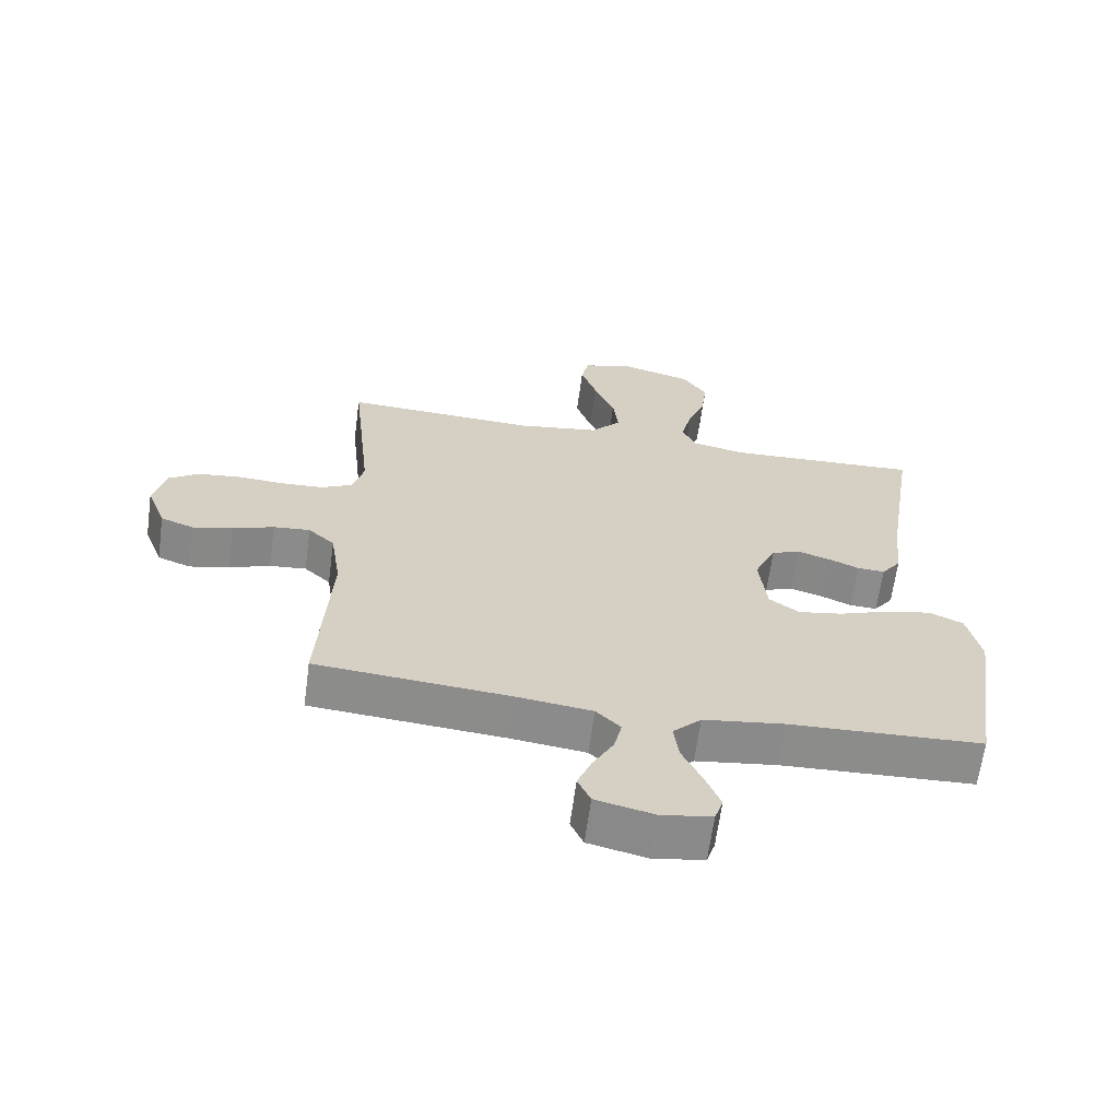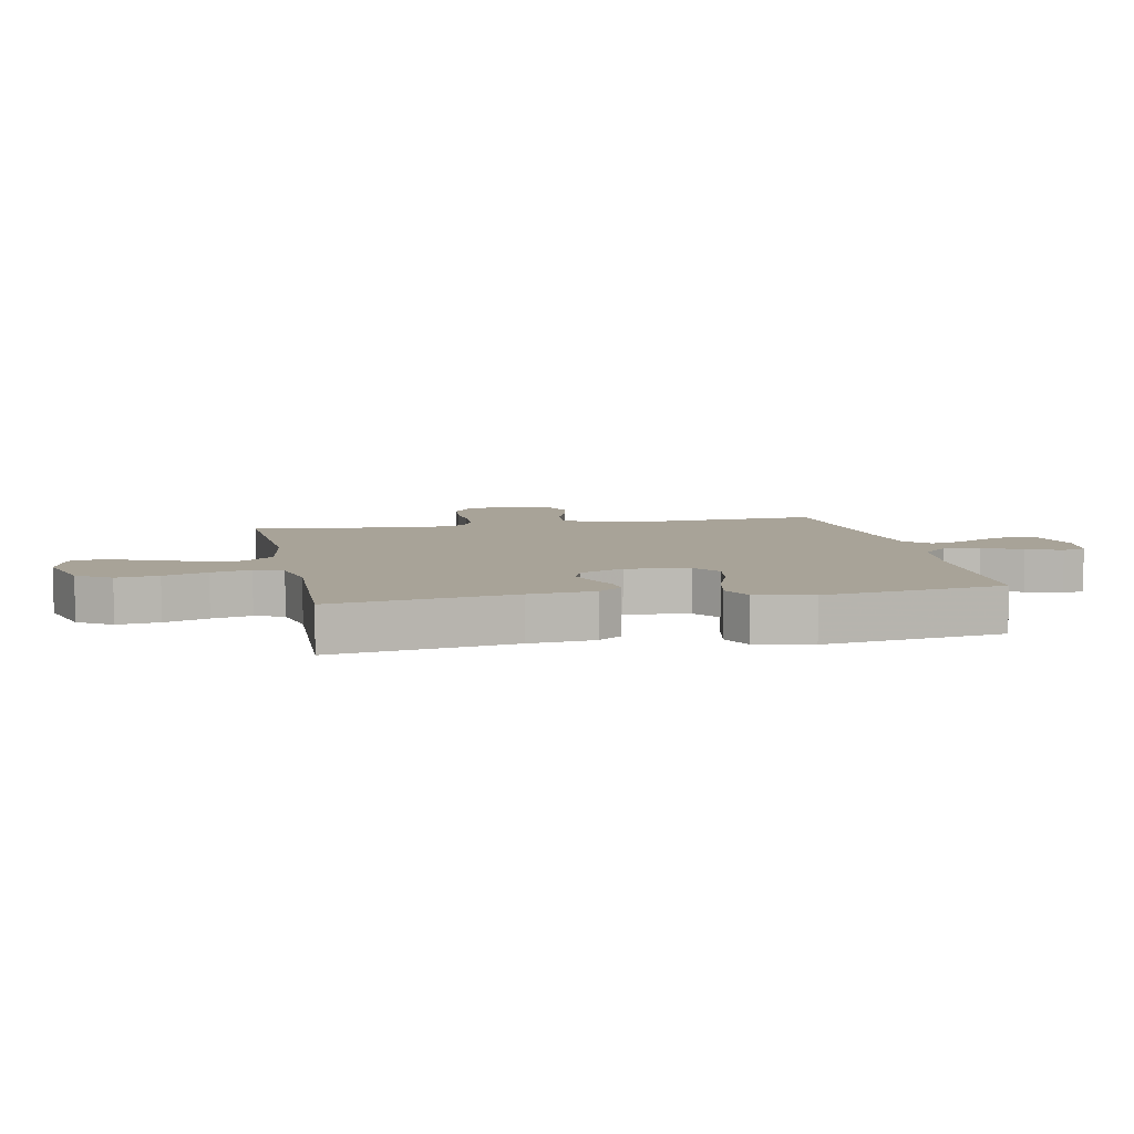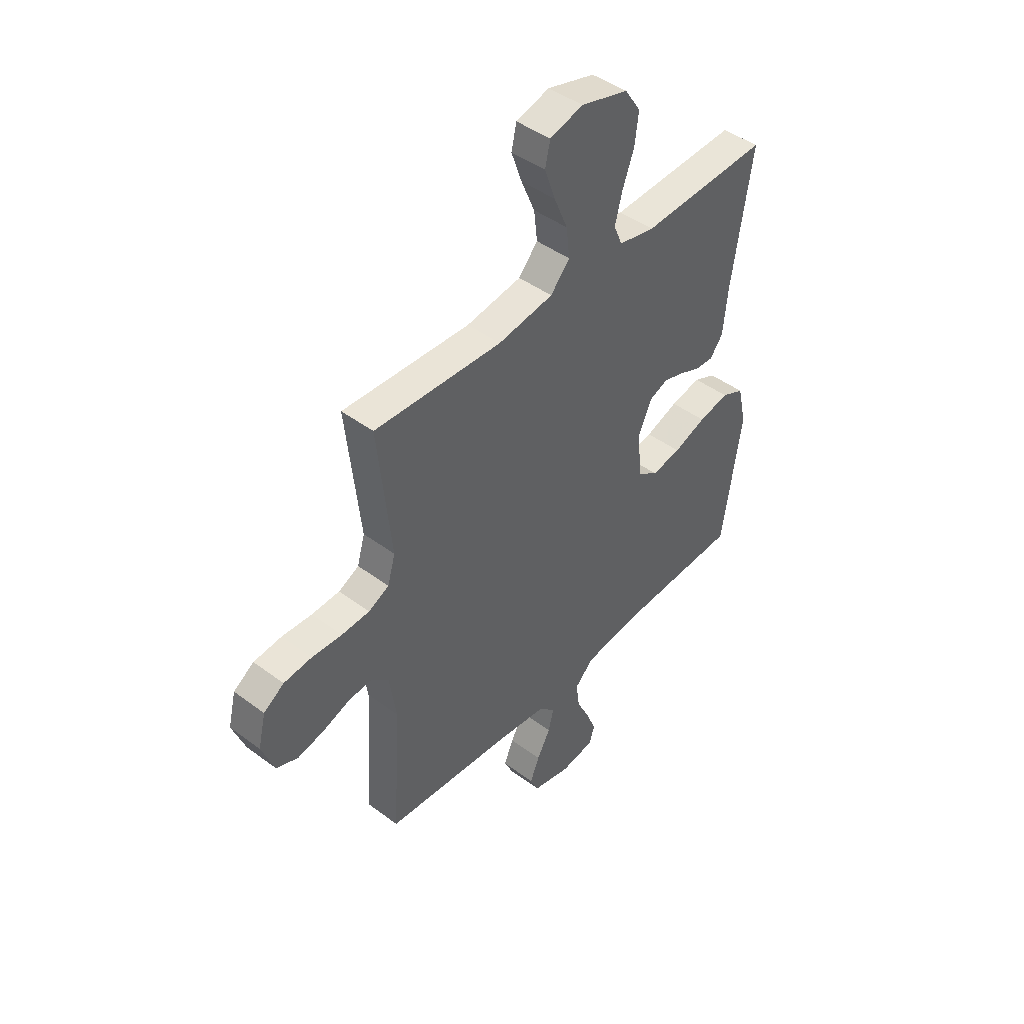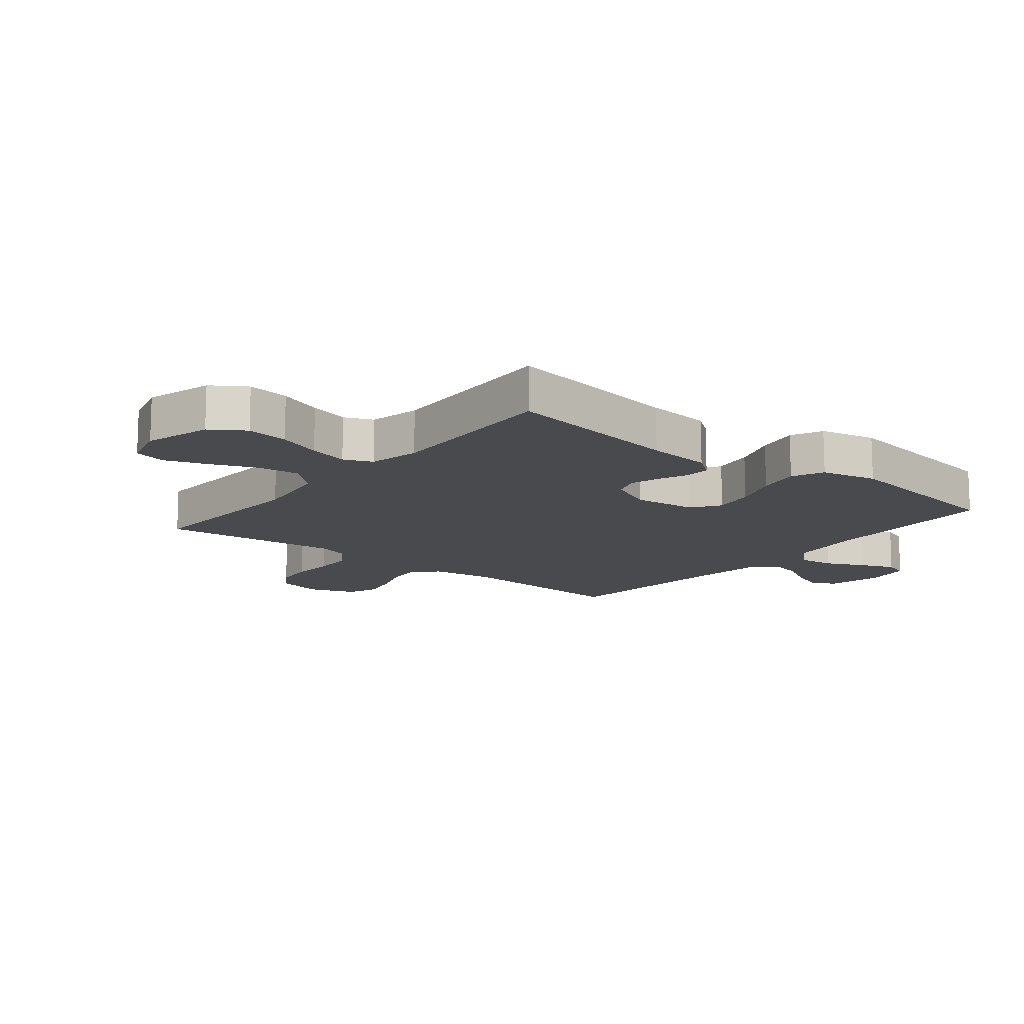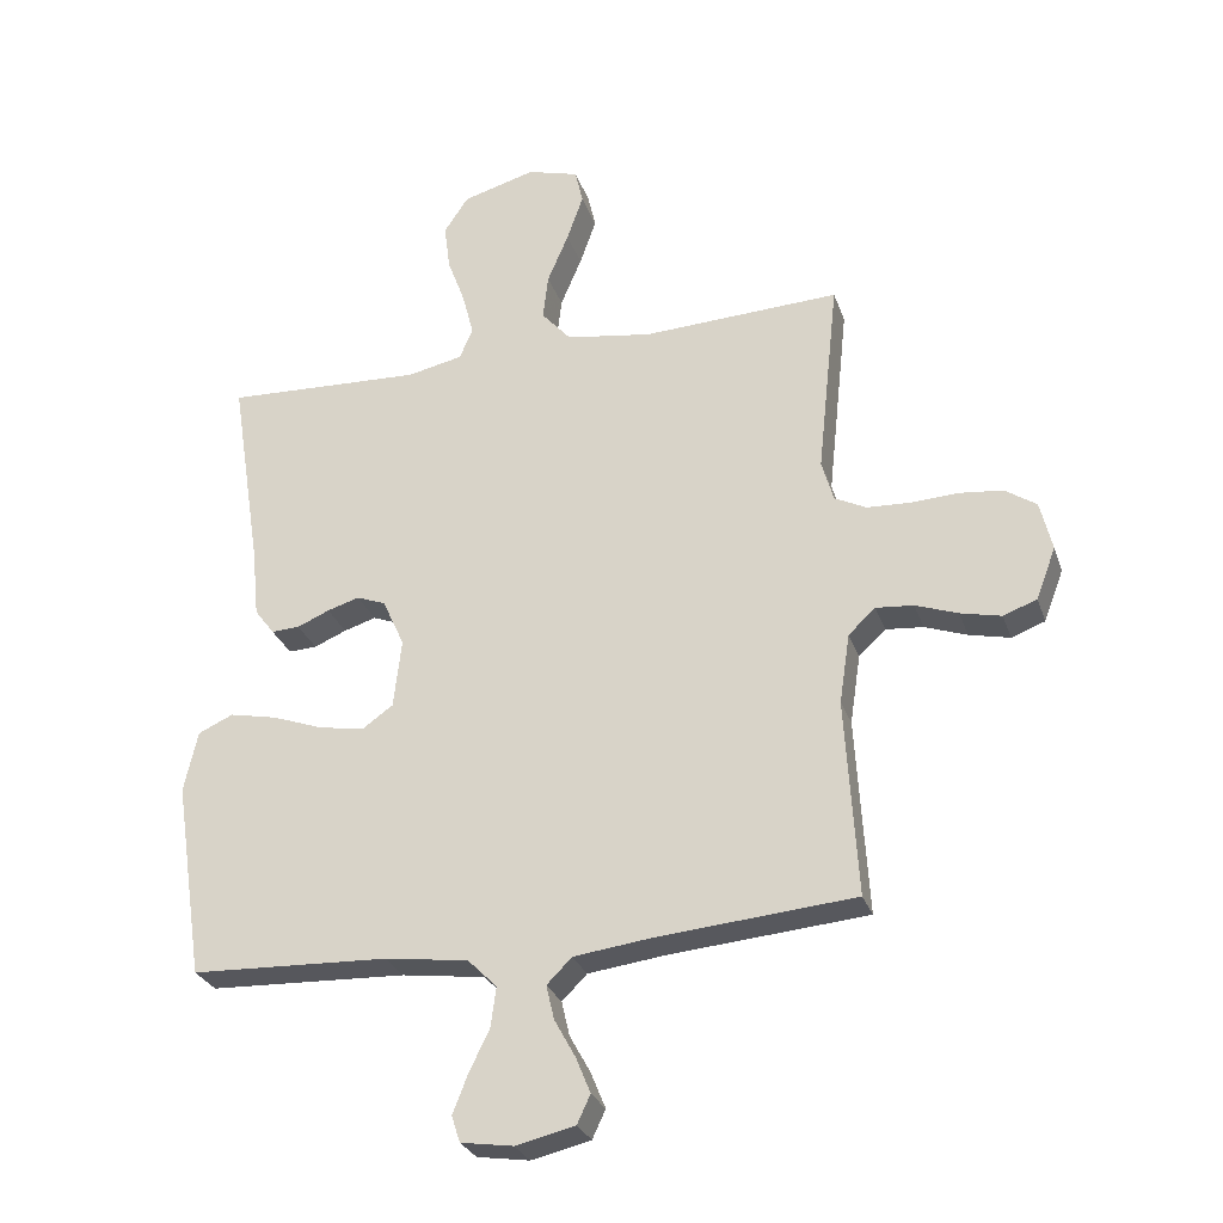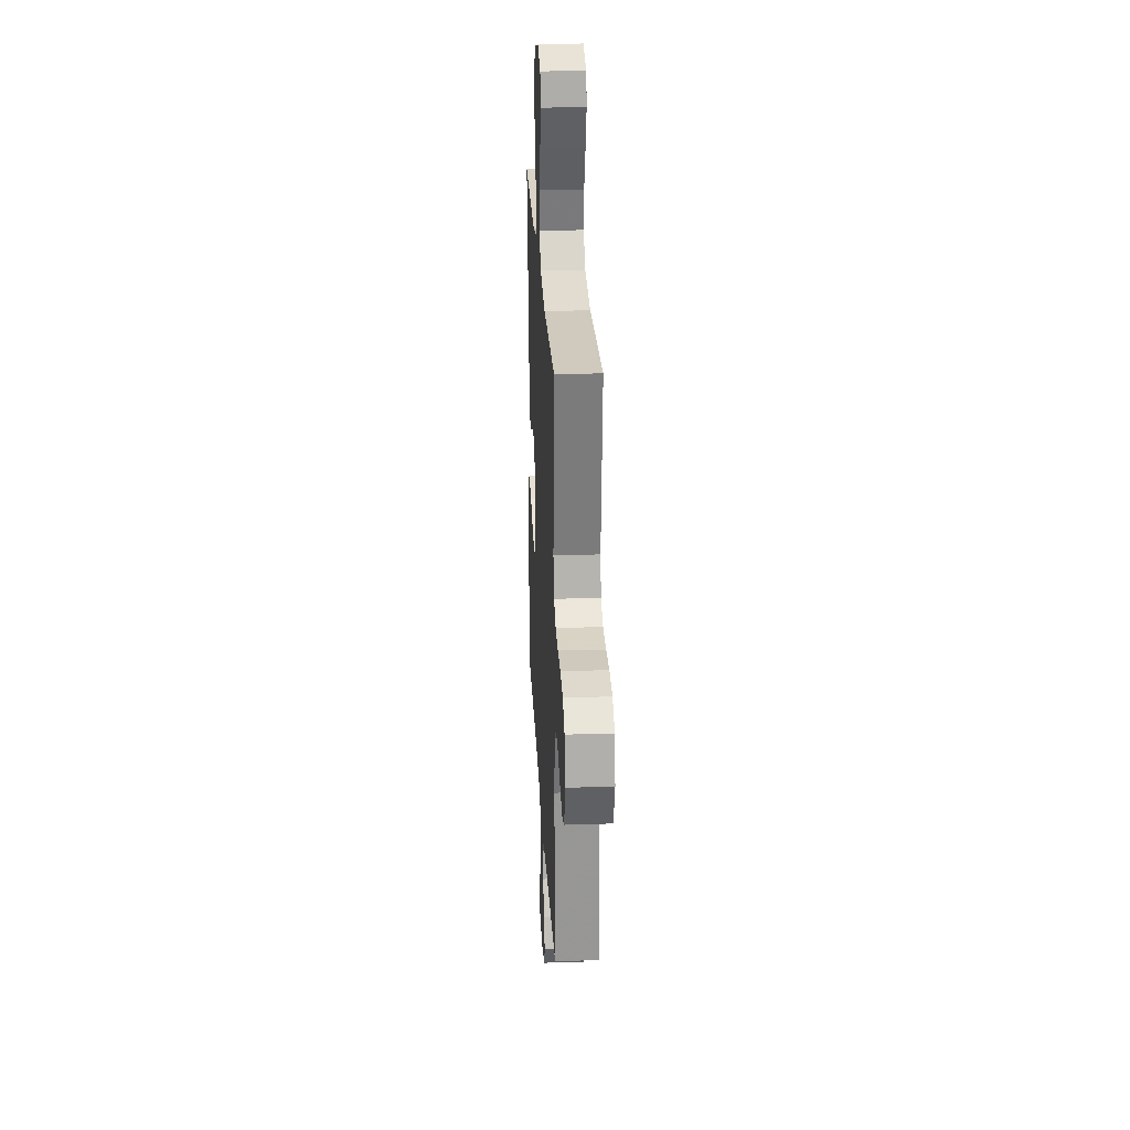
<metadata>
{"format":"obj","ext":"obj","renderer":"f3d","projection":"perspective","resolution":1024,"background":"white","views":[{"elev":-64.2,"azim":-7.7,"up":"+Z"},{"elev":6.9,"azim":78.4,"up":"+Y"},{"elev":44.8,"azim":-49.1,"up":"+Z"},{"elev":-13.4,"azim":50.9,"up":"+Y"},{"elev":-28.2,"azim":-162.9,"up":"+Z"},{"elev":25.7,"azim":-93.0,"up":"+Z"}]}
</metadata>
<code>
v -0.5 0.07 -0.5
v -0.482 0.07 -0.2
v -0.498 0.07 -0.094
v -0.539 0.07 -0.056
v -0.596 0.07 -0.061
v -0.66 0.07 -0.084
v -0.722 0.07 -0.098
v -0.773 0.07 -0.079
v -0.803 0.07 0
v -0.785 0.07 0.075
v -0.737 0.07 0.107
v -0.671 0.07 0.114
v -0.6 0.07 0.11
v -0.534 0.07 0.113
v -0.486 0.07 0.137
v -0.468 0.07 0.2
v -0.5 0.07 0.5
v -0.2 0.07 0.486
v -0.07 0.07 0.506
v -0.025 0.07 0.557
v -0.033 0.07 0.626
v -0.065 0.07 0.702
v -0.09 0.07 0.773
v -0.078 0.07 0.826
v 0 0.07 0.848
v 0.111 0.07 0.817
v 0.148 0.07 0.761
v 0.139 0.07 0.691
v 0.112 0.07 0.618
v 0.095 0.07 0.552
v 0.115 0.07 0.505
v 0.2 0.07 0.487
v 0.5 0.07 0.5
v 0.453 0.07 0.2
v 0.442 0.07 0.092
v 0.412 0.07 0.052
v 0.369 0.07 0.054
v 0.32 0.07 0.075
v 0.271 0.07 0.09
v 0.227 0.07 0.073
v 0.194 0.07 0
v 0.206 0.07 -0.105
v 0.253 0.07 -0.138
v 0.322 0.07 -0.126
v 0.399 0.07 -0.098
v 0.471 0.07 -0.083
v 0.524 0.07 -0.107
v 0.545 0.07 -0.2
v 0.5 0.07 -0.5
v 0.2 0.07 -0.512
v 0.074 0.07 -0.529
v 0.03 0.07 -0.573
v 0.038 0.07 -0.633
v 0.069 0.07 -0.697
v 0.092 0.07 -0.755
v 0.079 0.07 -0.795
v 0 0.07 -0.807
v -0.09 0.07 -0.786
v -0.11 0.07 -0.743
v -0.088 0.07 -0.689
v -0.056 0.07 -0.631
v -0.044 0.07 -0.579
v -0.082 0.07 -0.541
v -0.2 0.07 -0.526
v -0.5 0 -0.5
v -0.482 0 -0.2
v -0.498 0 -0.094
v -0.539 0 -0.056
v -0.596 0 -0.061
v -0.66 0 -0.084
v -0.722 0 -0.098
v -0.773 0 -0.079
v -0.803 0 0
v -0.785 0 0.075
v -0.737 0 0.107
v -0.671 0 0.114
v -0.6 0 0.11
v -0.534 0 0.113
v -0.486 0 0.137
v -0.468 0 0.2
v -0.5 0 0.5
v -0.2 0 0.486
v -0.07 0 0.506
v -0.025 0 0.557
v -0.033 0 0.626
v -0.065 0 0.702
v -0.09 0 0.773
v -0.078 0 0.826
v 0 0 0.848
v 0.111 0 0.817
v 0.148 0 0.761
v 0.139 0 0.691
v 0.112 0 0.618
v 0.095 0 0.552
v 0.115 0 0.505
v 0.2 0 0.487
v 0.5 0 0.5
v 0.453 0 0.2
v 0.442 0 0.092
v 0.412 0 0.052
v 0.369 0 0.054
v 0.32 0 0.075
v 0.271 0 0.09
v 0.227 0 0.073
v 0.194 0 0
v 0.206 0 -0.105
v 0.253 0 -0.138
v 0.322 0 -0.126
v 0.399 0 -0.098
v 0.471 0 -0.083
v 0.524 0 -0.107
v 0.545 0 -0.2
v 0.5 0 -0.5
v 0.2 0 -0.512
v 0.074 0 -0.529
v 0.03 0 -0.573
v 0.038 0 -0.633
v 0.069 0 -0.697
v 0.092 0 -0.755
v 0.079 0 -0.795
v 0 0 -0.807
v -0.09 0 -0.786
v -0.11 0 -0.743
v -0.088 0 -0.689
v -0.056 0 -0.631
v -0.044 0 -0.579
v -0.082 0 -0.541
v -0.2 0 -0.526
f 59 60 61
f 58 59 61
f 57 58 61
f 56 57 61
f 55 56 61
f 54 55 61
f 53 54 61
f 52 53 61 62
f 51 52 62 63
f 48 49 50
f 47 48 50
f 46 47 50
f 45 46 50
f 44 45 50
f 51 63 64
f 50 51 64
f 44 50 64
f 43 44 64
f 36 37 38
f 35 36 38
f 34 35 38
f 34 38 39
f 33 34 39
f 32 33 39
f 31 32 39 40
f 27 28 29
f 26 27 29
f 25 26 29
f 24 25 29
f 23 24 29
f 22 23 29
f 21 22 29
f 20 21 29 30
f 31 40 41
f 30 31 41
f 20 30 41
f 19 20 41
f 11 12 13
f 10 11 13
f 9 10 13
f 8 9 13
f 7 8 13
f 6 7 13
f 5 6 13
f 4 5 13 14
f 3 4 14 15
f 64 1 2
f 43 64 2
f 42 43 2
f 3 15 16
f 2 3 16
f 42 2 16
f 41 42 16
f 19 41 16
f 18 19 16
f 16 17 18
f 125 124 123
f 125 123 122
f 125 122 121
f 125 121 120
f 125 120 119
f 125 119 118
f 125 118 117
f 126 125 117 116
f 127 126 116 115
f 114 113 112
f 114 112 111
f 114 111 110
f 114 110 109
f 114 109 108
f 128 127 115
f 128 115 114
f 128 114 108
f 128 108 107
f 102 101 100
f 102 100 99
f 102 99 98
f 103 102 98
f 103 98 97
f 103 97 96
f 104 103 96 95
f 93 92 91
f 93 91 90
f 93 90 89
f 93 89 88
f 93 88 87
f 93 87 86
f 93 86 85
f 94 93 85 84
f 105 104 95
f 105 95 94
f 105 94 84
f 105 84 83
f 77 76 75
f 77 75 74
f 77 74 73
f 77 73 72
f 77 72 71
f 77 71 70
f 77 70 69
f 78 77 69 68
f 79 78 68 67
f 66 65 128
f 66 128 107
f 66 107 106
f 80 79 67
f 80 67 66
f 80 66 106
f 80 106 105
f 80 105 83
f 80 83 82
f 82 81 80
f 1 65 66 2
f 2 66 67 3
f 3 67 68 4
f 4 68 69 5
f 5 69 70 6
f 6 70 71 7
f 7 71 72 8
f 8 72 73 9
f 9 73 74 10
f 10 74 75 11
f 11 75 76 12
f 12 76 77 13
f 13 77 78 14
f 14 78 79 15
f 15 79 80 16
f 16 80 81 17
f 17 81 82 18
f 18 82 83 19
f 19 83 84 20
f 20 84 85 21
f 21 85 86 22
f 22 86 87 23
f 23 87 88 24
f 24 88 89 25
f 25 89 90 26
f 26 90 91 27
f 27 91 92 28
f 28 92 93 29
f 29 93 94 30
f 30 94 95 31
f 31 95 96 32
f 32 96 97 33
f 33 97 98 34
f 34 98 99 35
f 35 99 100 36
f 36 100 101 37
f 37 101 102 38
f 38 102 103 39
f 39 103 104 40
f 40 104 105 41
f 41 105 106 42
f 42 106 107 43
f 43 107 108 44
f 44 108 109 45
f 45 109 110 46
f 46 110 111 47
f 47 111 112 48
f 48 112 113 49
f 49 113 114 50
f 50 114 115 51
f 51 115 116 52
f 52 116 117 53
f 53 117 118 54
f 54 118 119 55
f 55 119 120 56
f 56 120 121 57
f 57 121 122 58
f 58 122 123 59
f 59 123 124 60
f 60 124 125 61
f 61 125 126 62
f 62 126 127 63
f 63 127 128 64
f 64 128 65 1

</code>
